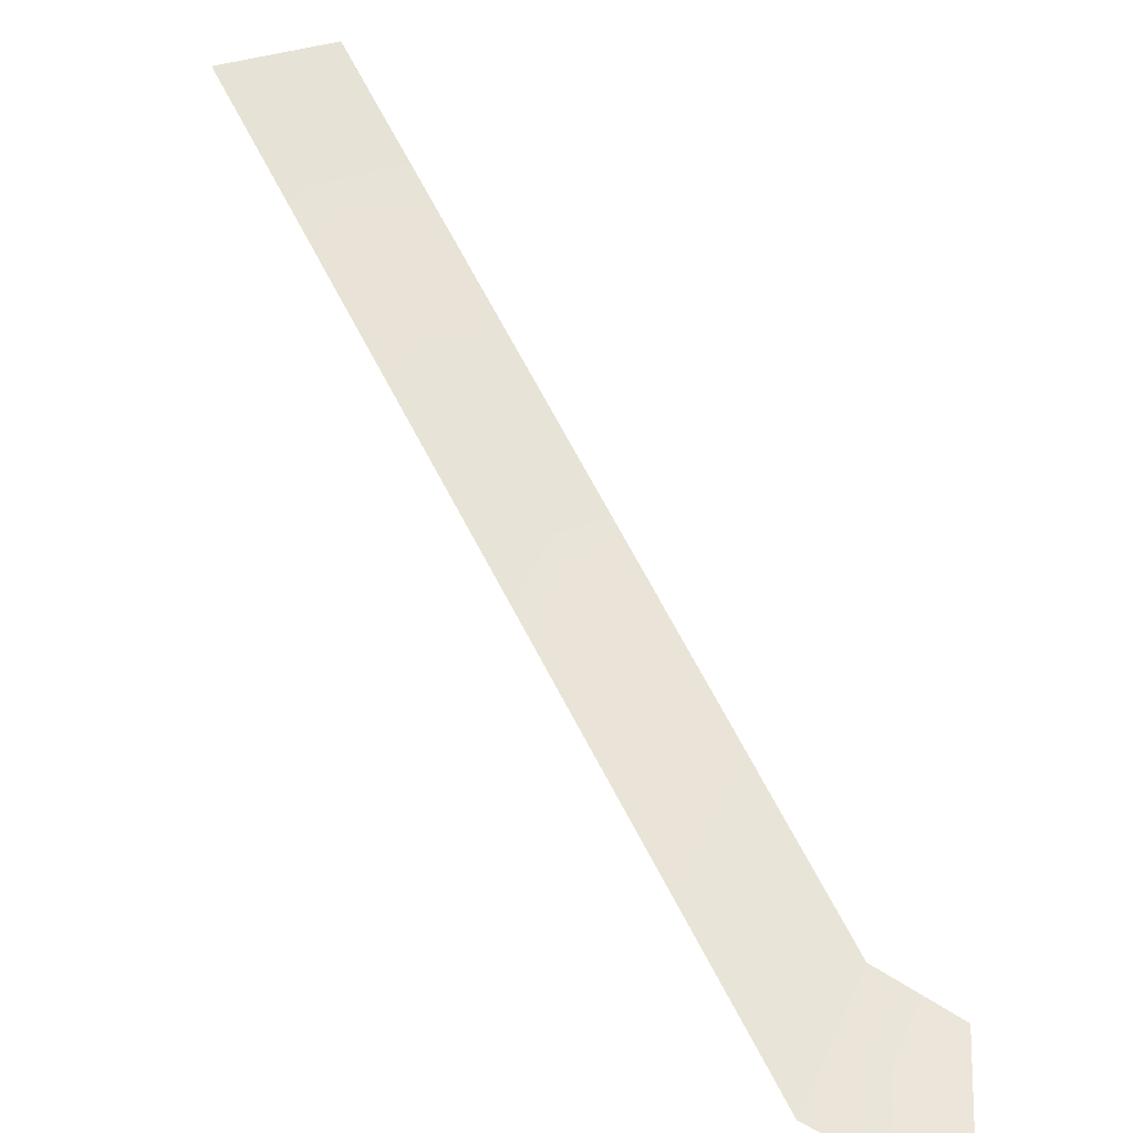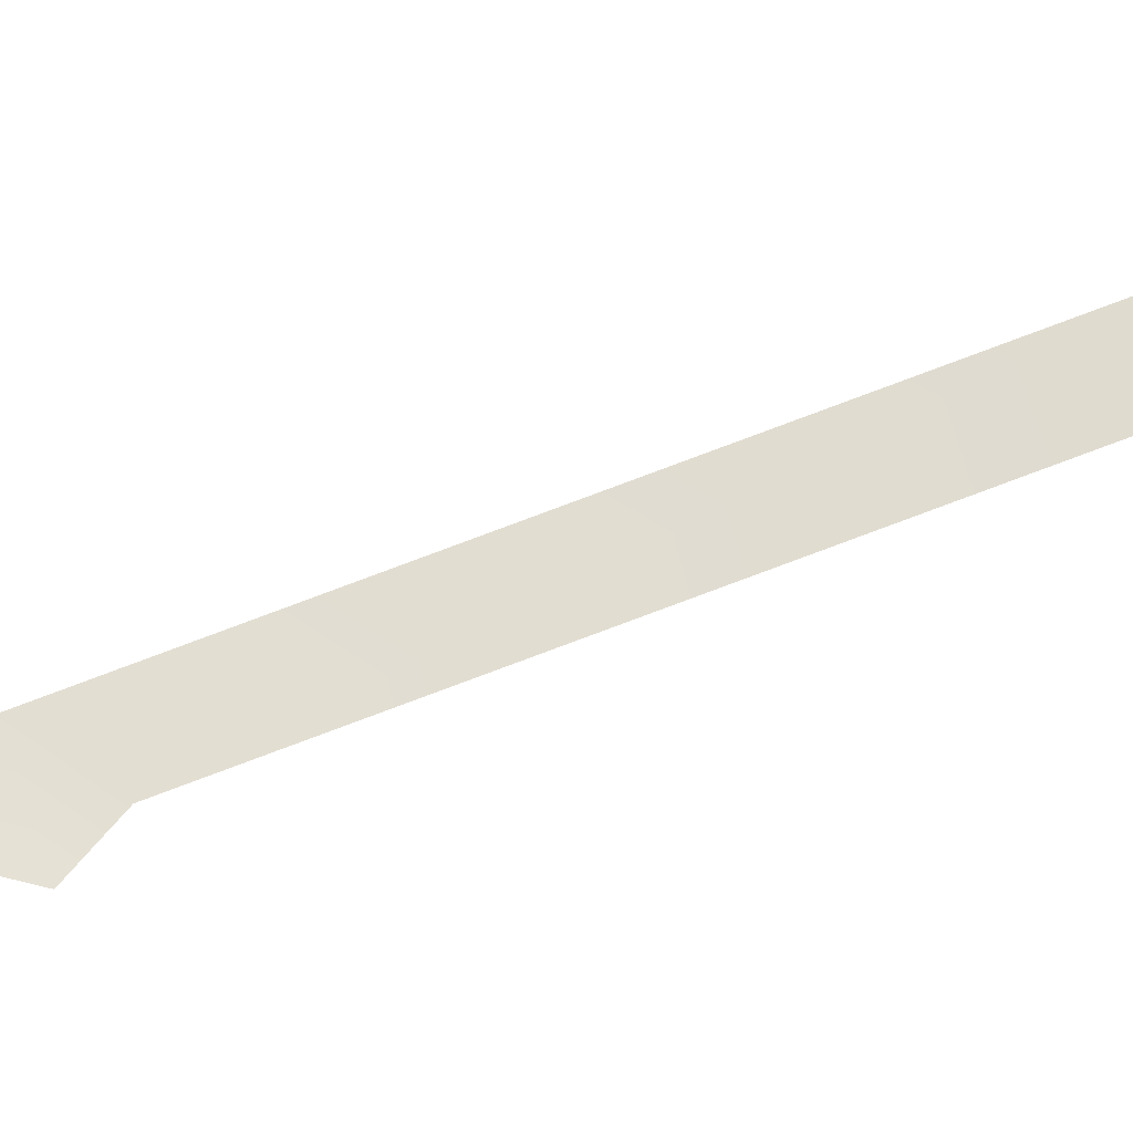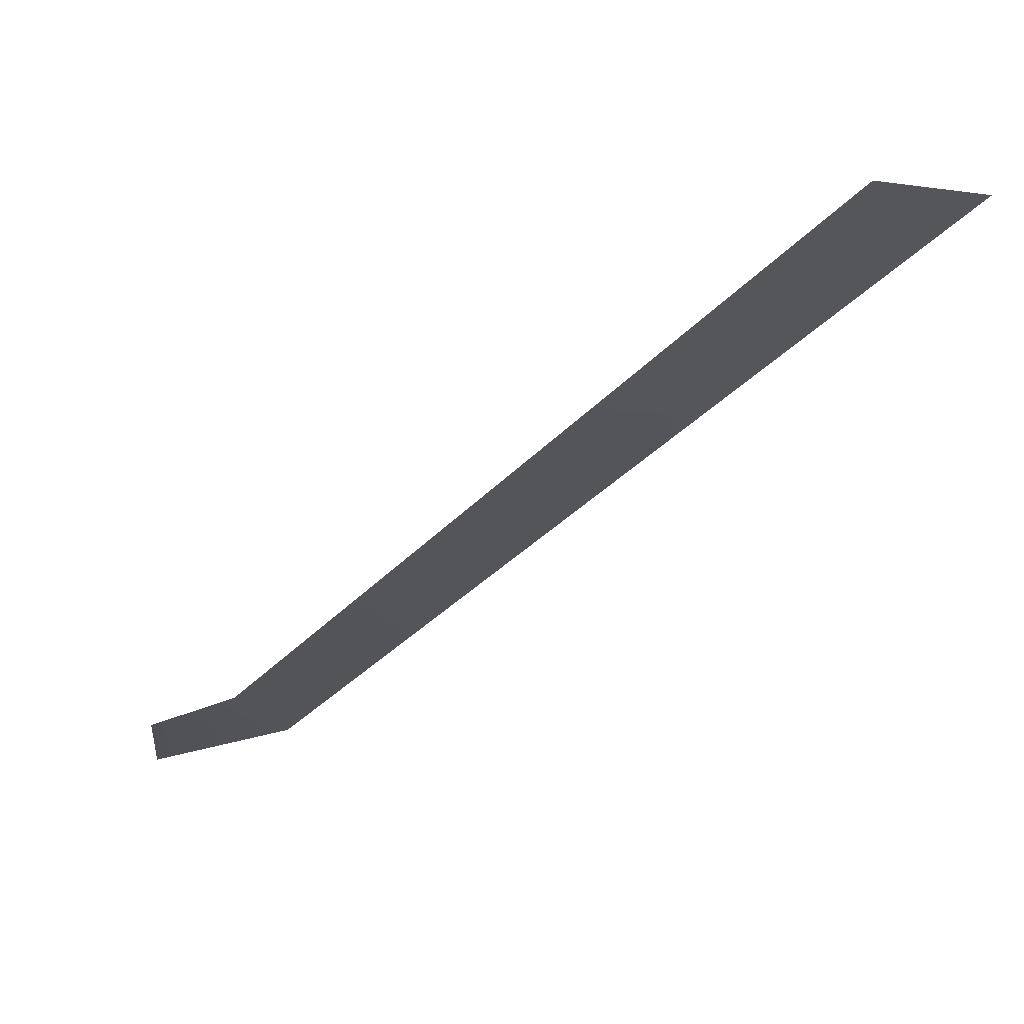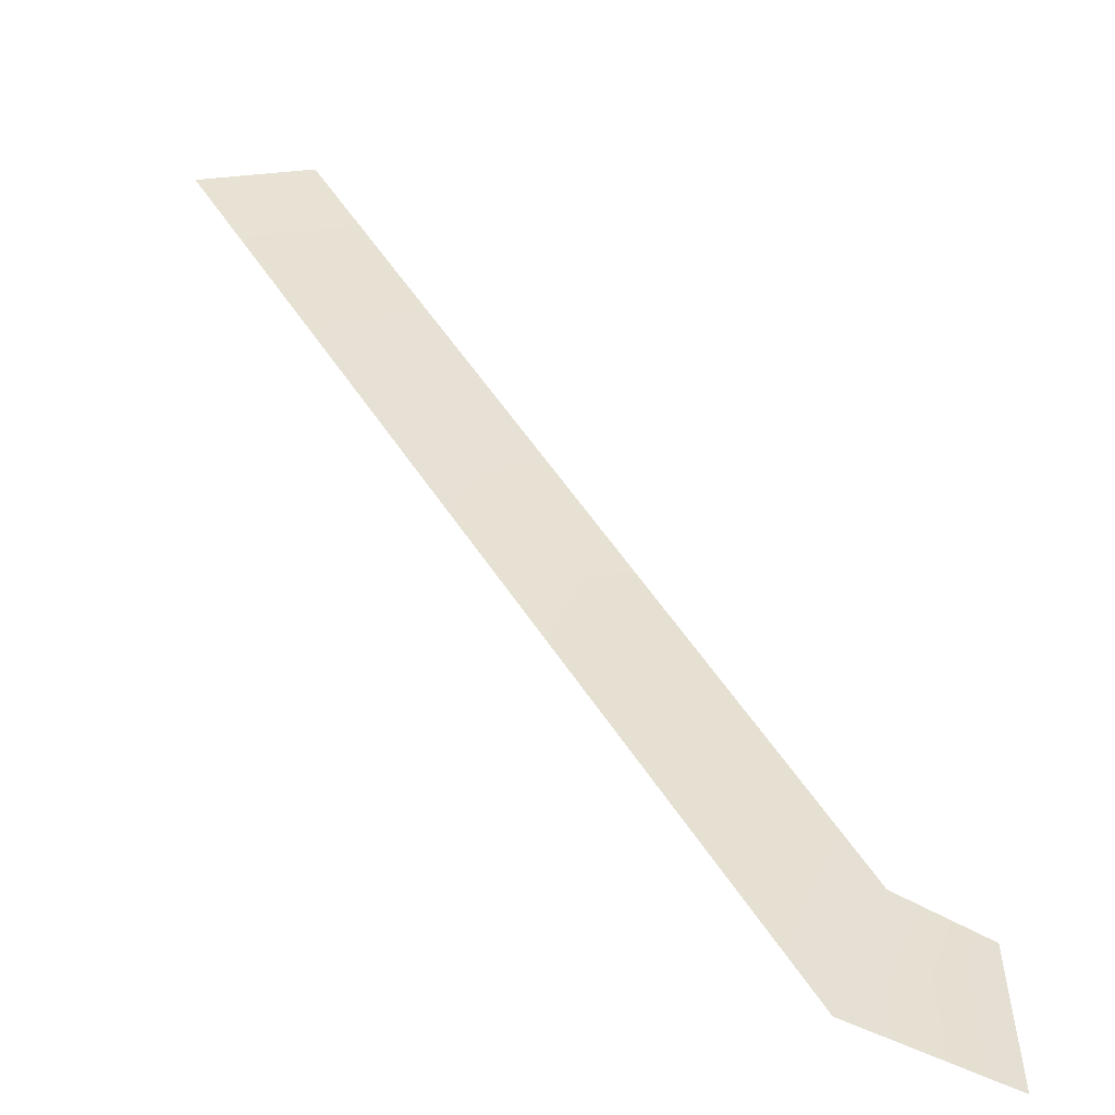
<metadata>
{"format":"obj","ext":"obj","renderer":"f3d","projection":"perspective","resolution":1024,"background":"white","views":[{"elev":53.9,"azim":-177.1,"up":"+Y"},{"elev":52.0,"azim":-74.5,"up":"+Y"},{"elev":-18.2,"azim":-5.1,"up":"+Y"},{"elev":35.3,"azim":179.5,"up":"+Y"}]}
</metadata>
<code>
g default
v 9.04 2.017 -9.165
v 9.041 2.017 -8.863
v 10.12 2.461 -7.275
v 10.32 2.497 -7.383
v 9.303 2.059 -9.054
v 9.199 2.056 -8.788
g WorldmapLine08_07 WorldmapLine08
f 6 3 4 5
f 2 6 5 1

</code>
